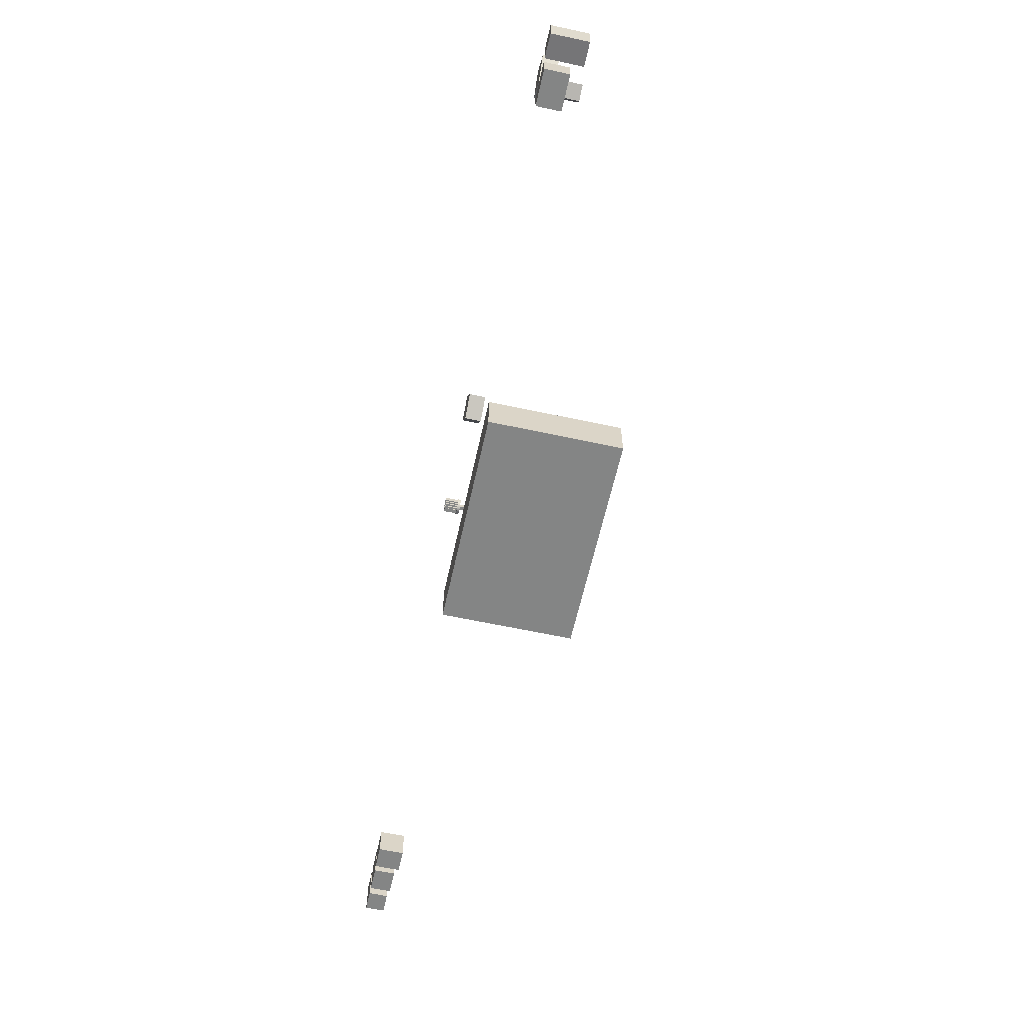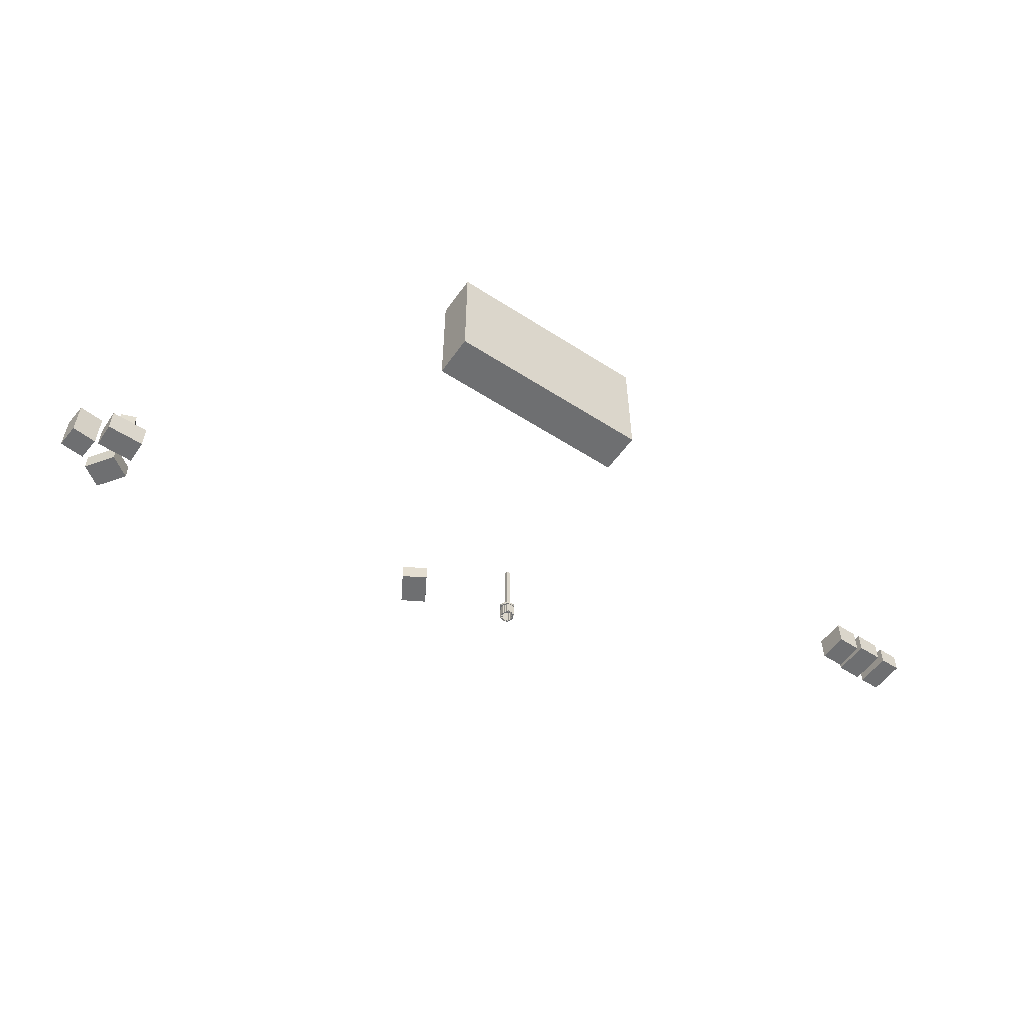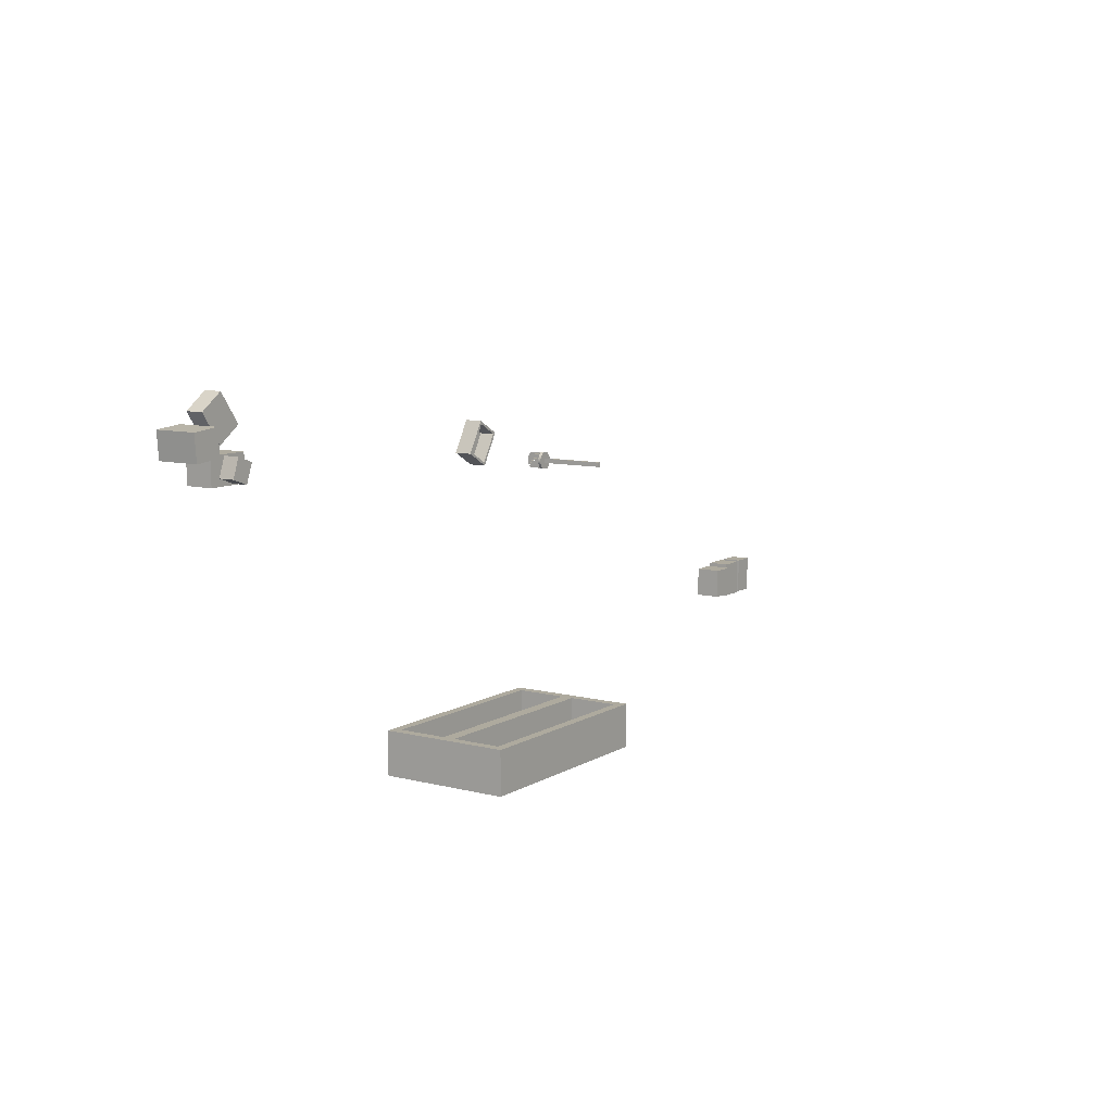
<metadata>
{"format":"obj","ext":"obj","renderer":"f3d","projection":"perspective","resolution":1024,"background":"white","views":[{"elev":-61.6,"azim":77.6,"up":"+Z"},{"elev":-54.5,"azim":145.6,"up":"+Y"},{"elev":9.3,"azim":123.8,"up":"+Z"}]}
</metadata>
<code>
v  27.04 0 -24.16
v  1.429 0 20.21
v  -32.88 0 0.402
v  -7.266 0 -43.96
v  22.43 3.538 -22.92
v  -6.029 3.538 -39.35
v  -28.27 3.538 -0.8342
v  0.1927 3.538 15.6
v  -7.266 25.29 -43.96
v  27.04 25.29 -24.16
v  -32.88 25.29 0.402
v  1.429 25.29 20.21
v  -6.029 25.29 -39.35
v  22.43 25.29 -22.92
v  -28.27 25.29 -0.8342
v  0.1927 25.29 15.6
g dobozok_b
f 1 2 3 4
f 5 6 7 8
f 1 4 9 10
f 4 3 11 9
f 3 2 12 11
f 2 1 10 12
f 10 9 13 14
f 9 11 15 13
f 11 12 16 15
f 12 10 14 16
f 14 13 6 5
f 13 15 7 6
f 15 16 8 7
f 16 14 5 8
v  -126.3 0.666 -391.6
v  -126.3 0.666 -455.4
v  188.7 0.666 -455.4
v  188.7 0.666 -391.6
v  -126.3 189.7 -391.6
v  188.7 189.7 -391.6
v  188.7 189.7 -455.4
v  -126.3 189.7 -455.4
v  188.7 98.46 -391.6
v  -126.3 98.46 -391.6
v  -126.3 91.91 -391.6
v  188.7 91.91 -391.6
v  188.7 98.46 -455.4
v  188.7 91.91 -455.4
v  -126.3 98.46 -455.4
v  -126.3 91.91 -455.4
v  175.4 176.4 -437.7
v  -113 176.4 -437.7
v  -113 103.9 -437.7
v  175.4 103.9 -437.7
v  -113 13.99 -437.7
v  175.4 13.99 -437.7
v  175.4 86.45 -437.7
v  -113 86.45 -437.7
v  -113 176.4 -391.6
v  175.4 176.4 -391.6
v  -113 103.9 -391.6
v  175.4 103.9 -391.6
v  175.4 13.99 -391.6
v  -113 13.99 -391.6
v  175.4 86.45 -391.6
v  -113 86.45 -391.6
g barszekreny
f 17 18 19 20
f 21 22 23 24
f 25 26 27 28
f 29 25 28 30
f 31 29 30 32
f 26 31 32 27
f 33 34 35 36
f 37 38 39 40
f 23 22 25 29
f 20 19 30 28
f 24 23 29 31
f 19 18 32 30
f 21 24 31 26
f 18 17 27 32
f 22 21 41 42
f 21 26 43 41
f 26 25 44 43
f 25 22 42 44
f 17 20 45 46
f 20 28 47 45
f 28 27 48 47
f 27 17 46 48
f 42 41 34 33
f 41 43 35 34
f 43 44 36 35
f 44 42 33 36
f 46 45 38 37
f 45 47 39 38
f 47 48 40 39
f 48 46 37 40
v  571.7 0 60.46
v  568.5 0 23.27
v  607.4 0 19.87
v  610.6 0 57.06
v  571.7 60.23 60.46
v  610.6 60.23 57.06
v  607.4 60.23 19.87
v  568.5 60.23 23.27
v  505.2 0 24.19
v  505.2 0 -14.11
v  562.7 0 -14.11
v  562.7 0 24.19
v  505.2 39.54 24.19
v  562.7 39.54 24.19
v  562.7 39.54 -14.11
v  505.2 39.54 -14.11
v  516.2 39.54 14.04
v  525.9 39.54 -12.43
v  549 39.54 -4.012
v  539.3 39.54 22.46
v  516.2 62.02 14.04
v  539.3 62.02 22.46
v  549 62.02 -4.012
v  525.9 62.02 -12.43
v  527.6 0 97.59
v  498.2 0 55.62
v  530.7 0 32.9
v  560 0 74.86
v  527.6 25.29 97.59
v  560 25.29 74.86
v  530.7 25.29 32.9
v  498.2 25.29 55.62
g dobozok_a
f 49 50 51 52
f 53 54 55 56
f 49 52 54 53
f 52 51 55 54
f 51 50 56 55
f 50 49 53 56
f 57 58 59 60
f 61 62 63 64
f 57 60 62 61
f 60 59 63 62
f 59 58 64 63
f 58 57 61 64
f 65 66 67 68
f 69 70 71 72
f 65 68 70 69
f 68 67 71 70
f 67 66 72 71
f 66 65 69 72
f 73 74 75 76
f 77 78 79 80
f 73 76 78 77
f 76 75 79 78
f 75 74 80 79
f 74 73 77 80
v  -698.6 0 -287.2
v  -698.6 0 -331.9
v  -663 0 -331.9
v  -663 0 -287.2
v  -698.6 37.94 -287.2
v  -663 37.94 -287.2
v  -663 37.94 -331.9
v  -698.6 37.94 -331.9
v  -741.8 0 -282.6
v  -741.8 0 -336.5
v  -703.9 0 -336.5
v  -703.9 0 -282.6
v  -741.8 31.61 -282.6
v  -703.9 31.61 -282.6
v  -703.9 31.61 -336.5
v  -741.8 31.61 -336.5
v  -784.4 0 -282.6
v  -784.4 0 -336.5
v  -752.9 0 -336.5
v  -752.9 0 -282.6
v  -784.4 28.77 -282.6
v  -752.9 28.77 -282.6
v  -752.9 28.77 -336.5
v  -784.4 28.77 -336.5
g dobozok_c_polcra
f 81 82 83 84
f 85 86 87 88
f 81 84 86 85
f 84 83 87 86
f 83 82 88 87
f 82 81 85 88
f 89 90 91 92
f 93 94 95 96
f 89 92 94 93
f 92 91 95 94
f 91 90 96 95
f 90 89 93 96
f 97 98 99 100
f 101 102 103 104
f 97 100 102 101
f 100 99 103 102
f 99 98 104 103
f 98 97 101 104
v  -173.9 -1.343 -51.84
v  -171.5 -1.343 -51.84
v  -171.5 -1.343 -48.71
v  -173.9 -1.343 -48.71
v  -173.9 19.69 -51.84
v  -173.9 19.69 -48.71
v  -171.5 19.69 -48.71
v  -171.5 19.69 -51.84
v  -172.4 -1.343 -48.26
v  -170 -1.343 -48.26
v  -170 -1.343 -45.14
v  -172.4 -1.343 -45.14
v  -172.4 19.69 -48.26
v  -172.4 19.69 -45.14
v  -170 19.69 -45.14
v  -170 19.69 -48.26
v  -170.7 -1.343 -42.13
v  -170.7 -1.343 -44.56
v  -167.6 -1.343 -44.56
v  -167.6 -1.343 -42.13
v  -170.7 19.69 -42.13
v  -167.6 19.69 -42.13
v  -167.6 19.69 -44.56
v  -170.7 19.69 -44.56
v  -167.1 -1.343 -40.59
v  -167.1 -1.343 -43.02
v  -164 -1.343 -43.02
v  -164 -1.343 -40.59
v  -167.1 19.69 -40.59
v  -164 19.69 -40.59
v  -164 19.69 -43.02
v  -167.1 19.69 -43.02
v  -163.5 -1.343 -40.59
v  -163.5 -1.343 -43.02
v  -160.4 -1.343 -43.02
v  -160.4 -1.343 -40.59
v  -163.5 19.69 -40.59
v  -160.4 19.69 -40.59
v  -160.4 19.69 -43.02
v  -163.5 19.69 -43.02
v  -160 -1.343 -42.13
v  -160 -1.343 -44.56
v  -156.8 -1.343 -44.56
v  -156.8 -1.343 -42.13
v  -160 19.69 -42.13
v  -156.8 19.69 -42.13
v  -156.8 19.69 -44.56
v  -160 19.69 -44.56
v  -155.1 -1.343 -44.71
v  -157.5 -1.343 -44.71
v  -157.5 -1.343 -47.83
v  -155.1 -1.343 -47.83
v  -155.1 19.69 -44.71
v  -155.1 19.69 -47.83
v  -157.5 19.69 -47.83
v  -157.5 19.69 -44.71
v  -153.5 -1.343 -48.28
v  -156 -1.343 -48.28
v  -156 -1.343 -51.41
v  -153.5 -1.343 -51.41
v  -153.5 19.69 -48.28
v  -153.5 19.69 -51.41
v  -156 19.69 -51.41
v  -156 19.69 -48.28
v  -153.5 -1.343 -51.86
v  -156 -1.343 -51.86
v  -156 -1.343 -54.98
v  -153.5 -1.343 -54.98
v  -153.5 19.69 -51.86
v  -153.5 19.69 -54.98
v  -156 19.69 -54.98
v  -156 19.69 -51.86
v  -155.1 -1.343 -55.43
v  -157.5 -1.343 -55.43
v  -157.5 -1.343 -58.56
v  -155.1 -1.343 -58.56
v  -155.1 19.69 -55.43
v  -155.1 19.69 -58.56
v  -157.5 19.69 -58.56
v  -157.5 19.69 -55.43
v  -156.8 -1.343 -61.75
v  -156.8 -1.343 -59.32
v  -160 -1.343 -59.32
v  -160 -1.343 -61.75
v  -156.8 19.69 -61.75
v  -160 19.69 -61.75
v  -160 19.69 -59.32
v  -156.8 19.69 -59.32
v  -160.4 -1.343 -63.29
v  -160.4 -1.343 -60.86
v  -163.5 -1.343 -60.86
v  -163.5 -1.343 -63.29
v  -160.4 19.69 -63.29
v  -163.5 19.69 -63.29
v  -163.5 19.69 -60.86
v  -160.4 19.69 -60.86
v  -164 -1.343 -63.29
v  -164 -1.343 -60.86
v  -167.1 -1.343 -60.86
v  -167.1 -1.343 -63.29
v  -164 19.69 -63.29
v  -167.1 19.69 -63.29
v  -167.1 19.69 -60.86
v  -164 19.69 -60.86
v  -167.6 -1.343 -61.75
v  -167.6 -1.343 -59.32
v  -170.7 -1.343 -59.32
v  -170.7 -1.343 -61.75
v  -167.6 19.69 -61.75
v  -170.7 19.69 -61.75
v  -170.7 19.69 -59.32
v  -167.6 19.69 -59.32
v  -172.4 -1.343 -58.99
v  -170 -1.343 -58.99
v  -170 -1.343 -55.87
v  -172.4 -1.343 -55.87
v  -172.4 19.69 -58.99
v  -172.4 19.69 -55.87
v  -170 19.69 -55.87
v  -170 19.69 -58.99
v  -173.9 -1.343 -55.42
v  -171.5 -1.343 -55.42
v  -171.5 -1.343 -52.29
v  -173.9 -1.343 -52.29
v  -173.9 19.69 -55.42
v  -173.9 19.69 -52.29
v  -171.5 19.69 -52.29
v  -171.5 19.69 -55.42
v  -166.6 21.61 -48.74
v  -166.6 21.61 -55.13
v  -160.8 21.61 -55.13
v  -160.8 21.61 -48.74
v  -166.6 117.6 -48.74
v  -160.8 117.6 -48.74
v  -160.8 117.6 -55.13
v  -166.6 117.6 -55.13
v  -149.9 18.41 -51.93
v  -156.8 18.41 -63.88
v  -156.8 22.44 -63.88
v  -149.9 22.44 -51.93
v  -170.6 18.41 -63.88
v  -170.6 22.44 -63.88
v  -177.5 18.41 -51.93
v  -177.5 22.44 -51.93
v  -170.6 18.41 -39.98
v  -170.6 22.44 -39.98
v  -156.8 18.41 -39.98
v  -156.8 22.44 -39.98
g felmoso
f 105 106 107 108
f 109 110 111 112
f 105 108 110 109
f 108 107 111 110
f 107 106 112 111
f 106 105 109 112
f 113 114 115 116
f 117 118 119 120
f 113 116 118 117
f 116 115 119 118
f 115 114 120 119
f 114 113 117 120
f 121 122 123 124
f 125 126 127 128
f 121 124 126 125
f 124 123 127 126
f 123 122 128 127
f 122 121 125 128
f 129 130 131 132
f 133 134 135 136
f 129 132 134 133
f 132 131 135 134
f 131 130 136 135
f 130 129 133 136
f 137 138 139 140
f 141 142 143 144
f 137 140 142 141
f 140 139 143 142
f 139 138 144 143
f 138 137 141 144
f 145 146 147 148
f 149 150 151 152
f 145 148 150 149
f 148 147 151 150
f 147 146 152 151
f 146 145 149 152
f 153 154 155 156
f 157 158 159 160
f 153 156 158 157
f 156 155 159 158
f 155 154 160 159
f 154 153 157 160
f 161 162 163 164
f 165 166 167 168
f 161 164 166 165
f 164 163 167 166
f 163 162 168 167
f 162 161 165 168
f 169 170 171 172
f 173 174 175 176
f 169 172 174 173
f 172 171 175 174
f 171 170 176 175
f 170 169 173 176
f 177 178 179 180
f 181 182 183 184
f 177 180 182 181
f 180 179 183 182
f 179 178 184 183
f 178 177 181 184
f 185 186 187 188
f 189 190 191 192
f 185 188 190 189
f 188 187 191 190
f 187 186 192 191
f 186 185 189 192
f 193 194 195 196
f 197 198 199 200
f 193 196 198 197
f 196 195 199 198
f 195 194 200 199
f 194 193 197 200
f 201 202 203 204
f 205 206 207 208
f 201 204 206 205
f 204 203 207 206
f 203 202 208 207
f 202 201 205 208
f 209 210 211 212
f 213 214 215 216
f 209 212 214 213
f 212 211 215 214
f 211 210 216 215
f 210 209 213 216
f 217 218 219 220
f 221 222 223 224
f 217 220 222 221
f 220 219 223 222
f 219 218 224 223
f 218 217 221 224
f 225 226 227 228
f 229 230 231 232
f 225 228 230 229
f 228 227 231 230
f 227 226 232 231
f 226 225 229 232
f 233 234 235 236
f 237 238 239 240
f 233 236 238 237
f 236 235 239 238
f 235 234 240 239
f 234 233 237 240
f 241 242 243 244
f 242 245 246 243
f 245 247 248 246
f 247 249 250 248
f 249 251 252 250
f 251 241 244 252
f 249 247 245 241
f 245 242 241
f 251 249 241
f 243 246 248 252
f 248 250 252
f 244 243 252

</code>
